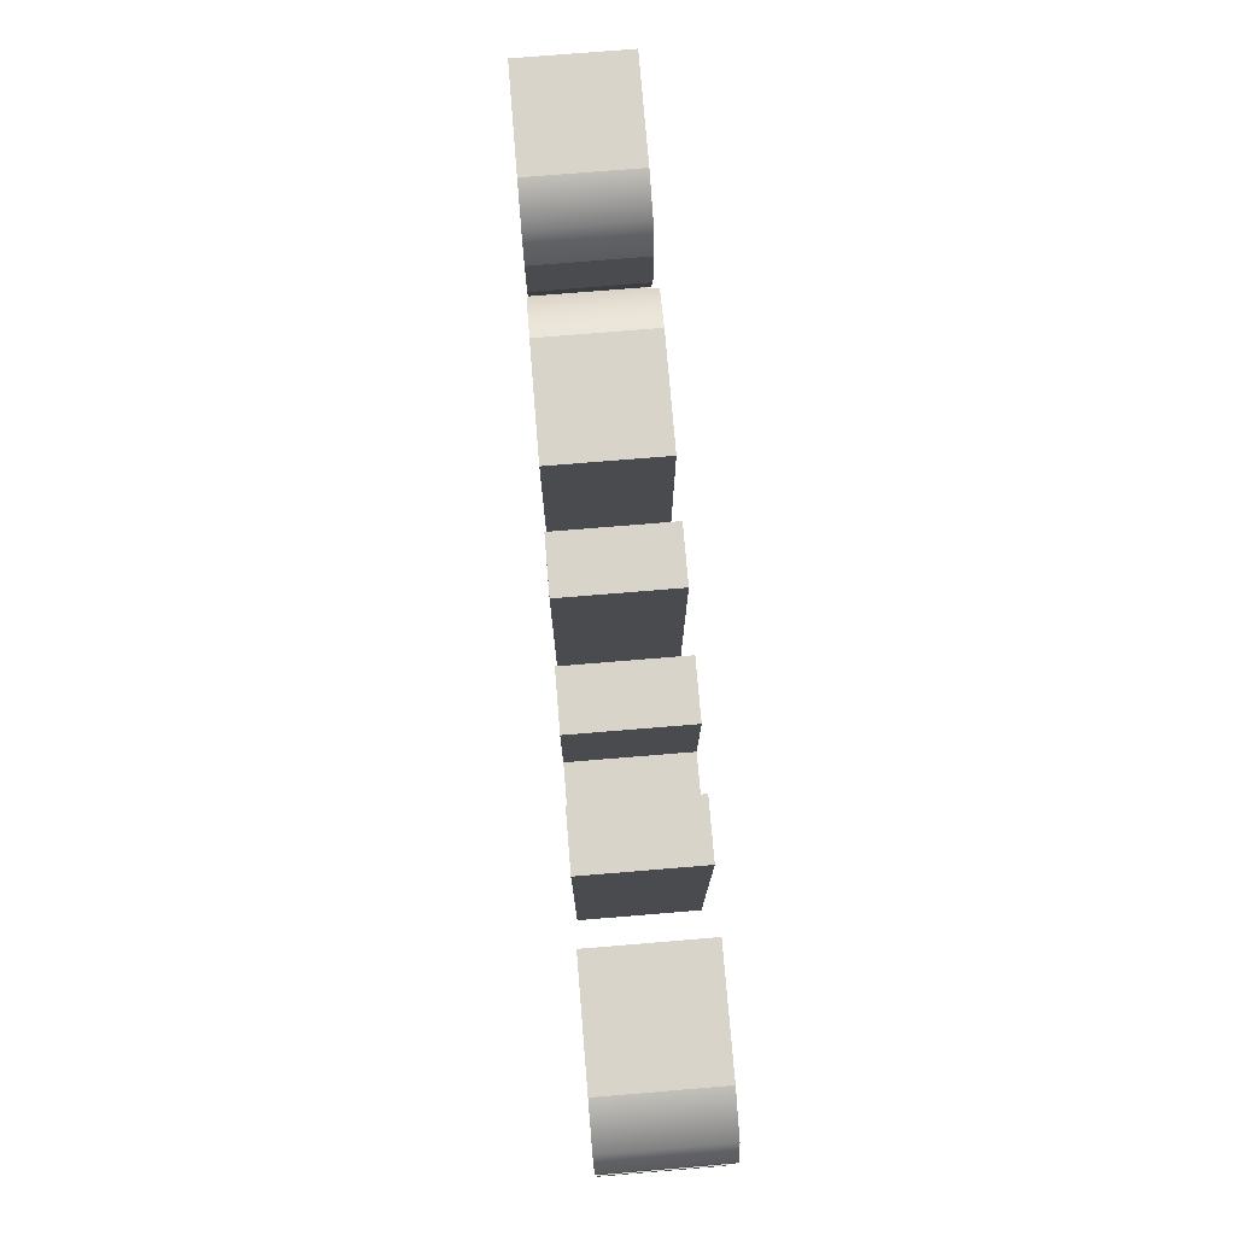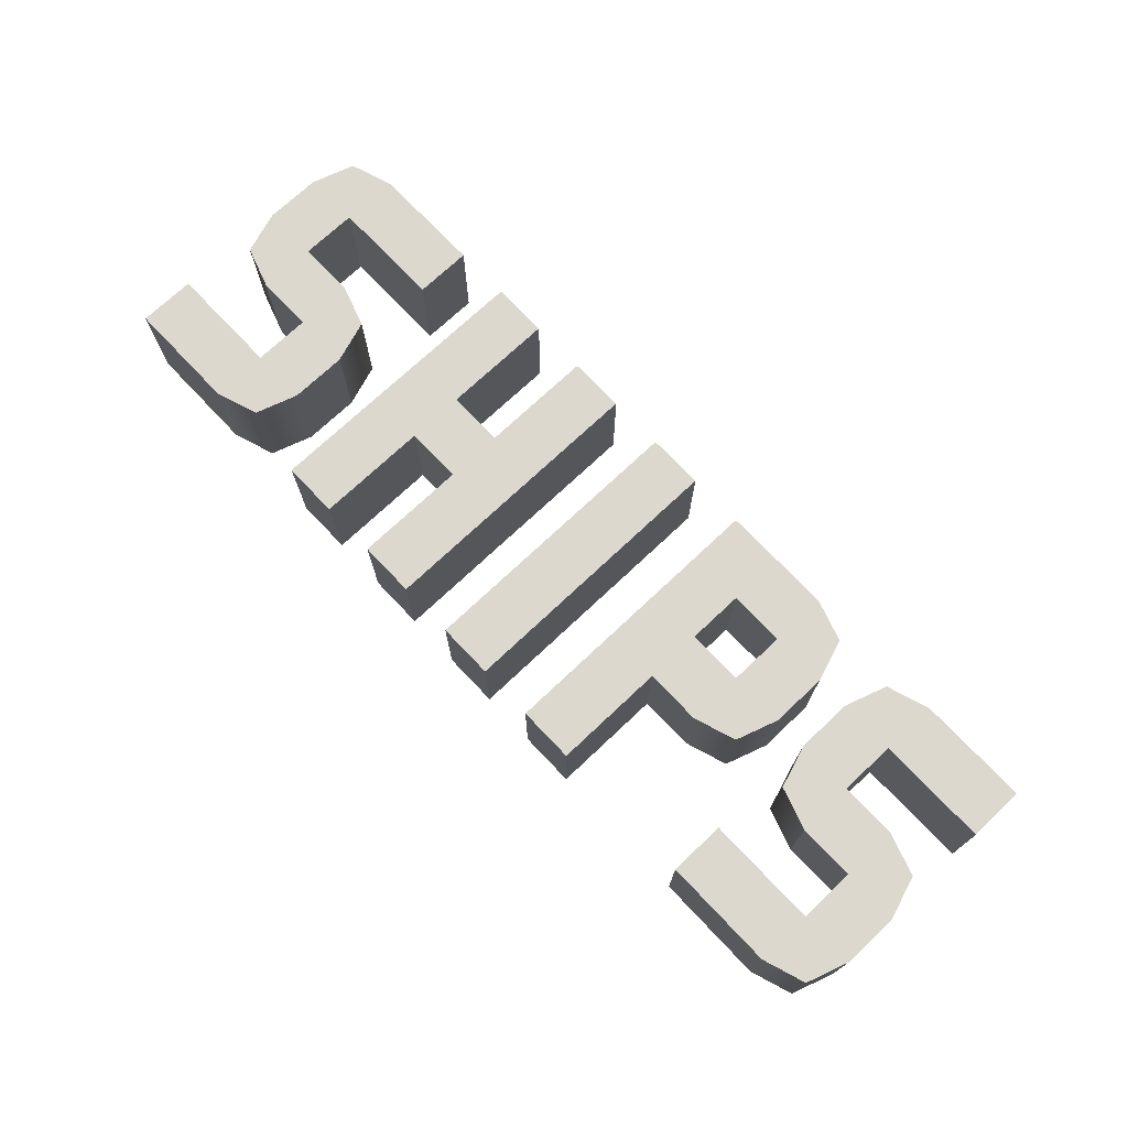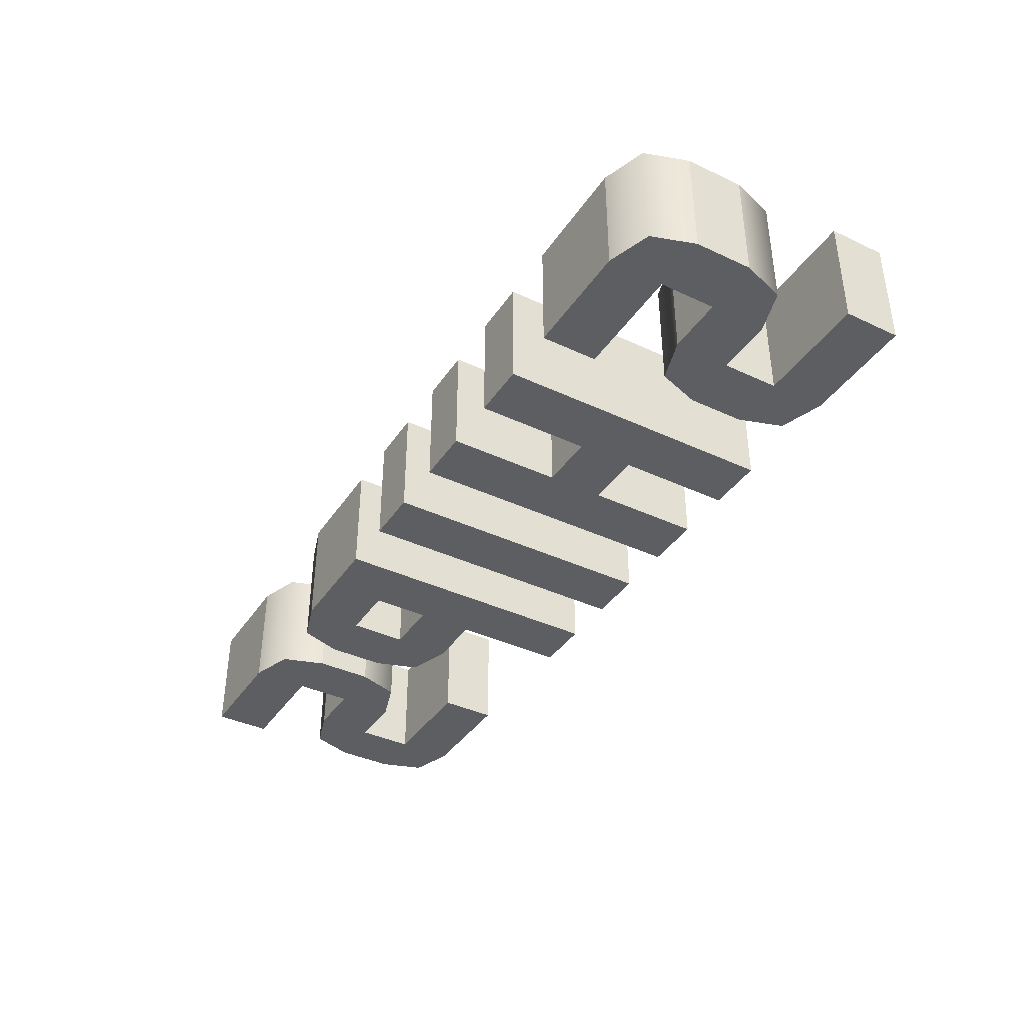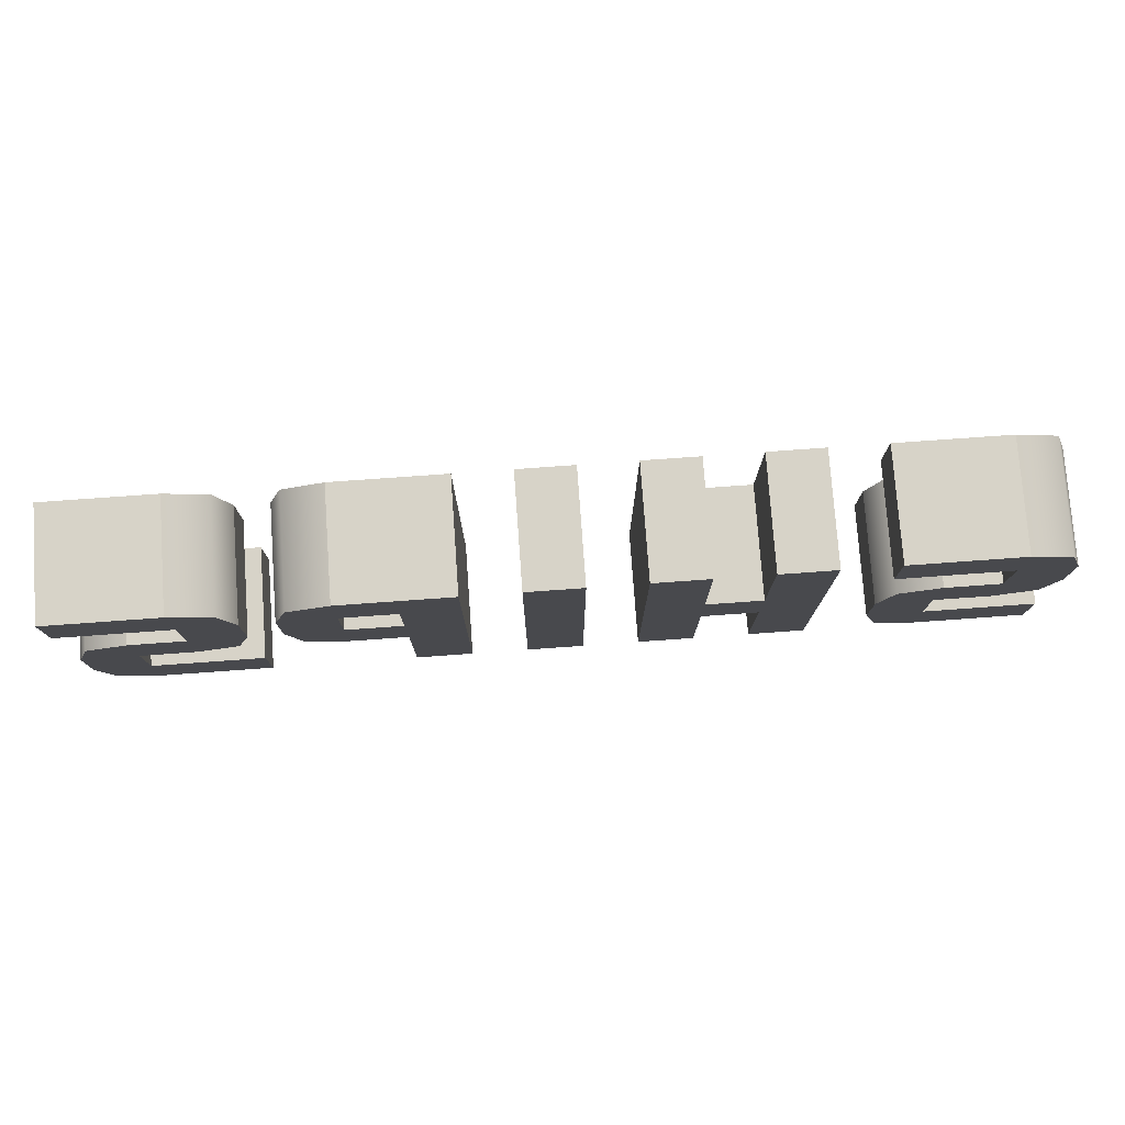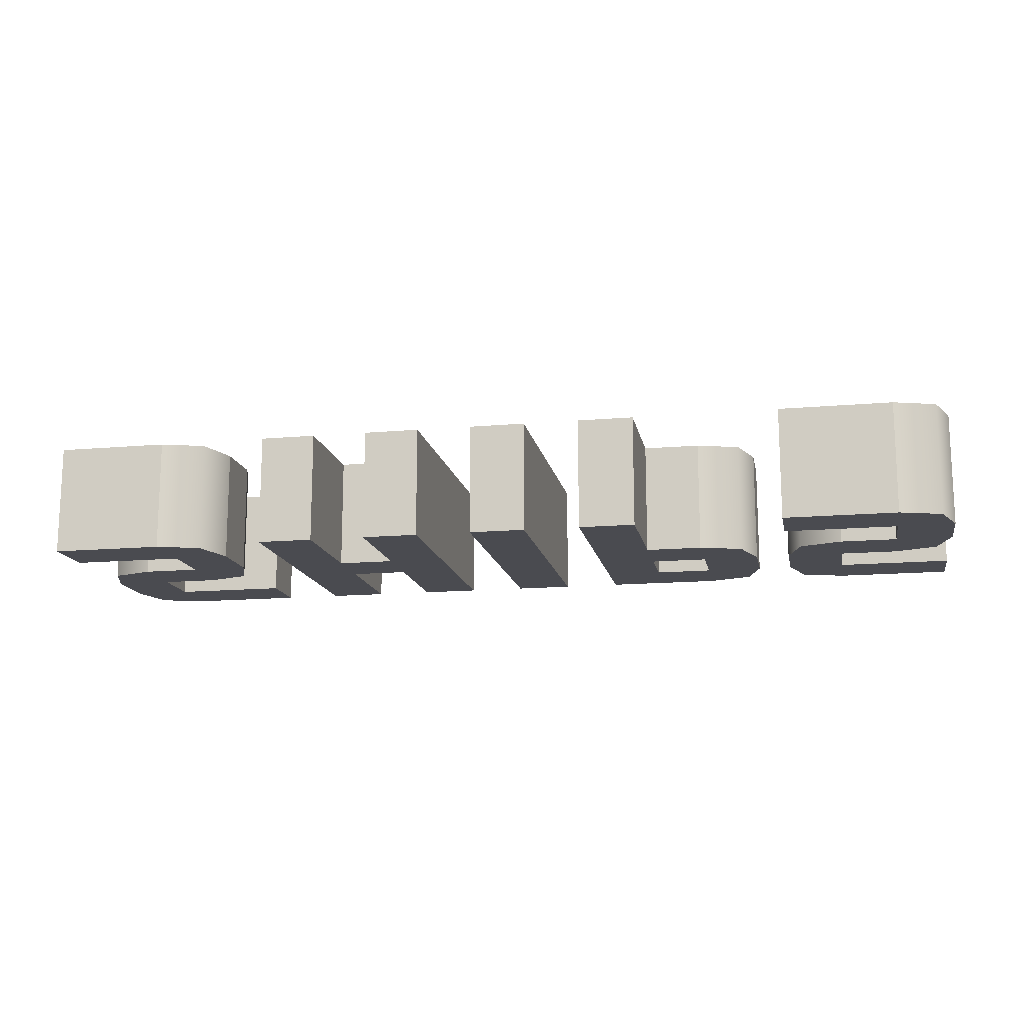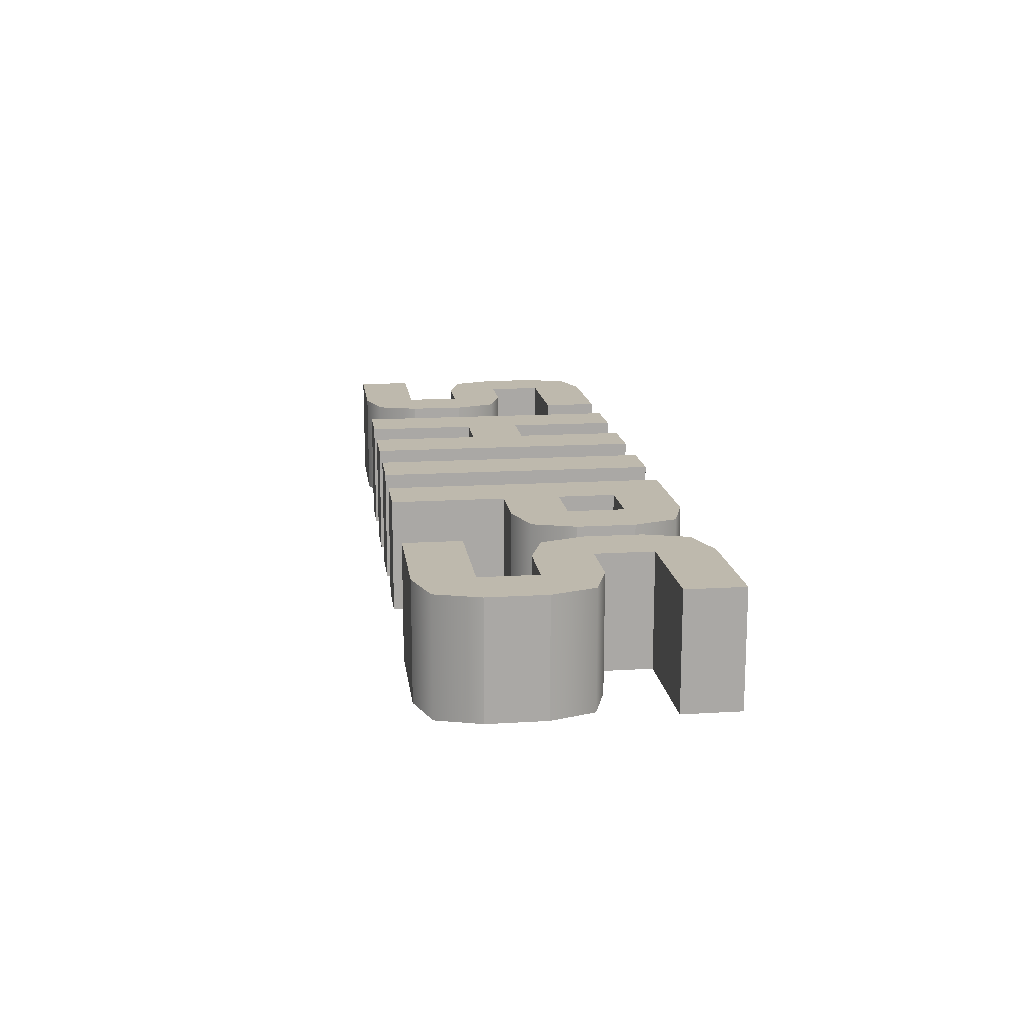
<metadata>
{"format":"obj","ext":"obj","renderer":"f3d","projection":"perspective","resolution":1024,"background":"white","views":[{"elev":75.2,"azim":-94.7,"up":"+Y"},{"elev":72.4,"azim":46.6,"up":"+Z"},{"elev":-38.9,"azim":-120.4,"up":"+Z"},{"elev":77.2,"azim":175.9,"up":"+Y"},{"elev":-14.5,"azim":10.9,"up":"+Z"},{"elev":15.3,"azim":82.6,"up":"+Z"}]}
</metadata>
<code>
g mergedBlocks
v 0.15 0.2 -0.1
v 0.15 0.1 -0.1
v 0.15 0.2 0.1
v 0.15 0.1 0.1
v 0.15 0.5 -0.1
v 0.15 0.4 -0.1
v 0.15 0.5 0.1
v 0.15 0.4 0.1
v -0.05 0.4 -0.1
v -0.05 0.3 -0.1
v -0.05 0.4 0.1
v -0.05 0.3 0.1
v -0.15 0.3 -0.1
v -0.15 0.4 -0.1
v -0.15 0.3 0.1
v -0.15 0.4 0.1
v -0.15 -2.466e-17 -0.1
v -0.15 0.1 -0.1
v -0.15 -2.466e-17 0.1
v -0.15 0.1 0.1
v 0.05 4.713e-15 0.1
v 0.05 4.713e-15 -0.1
v 0.125 0.275 -0.1
v 0.125 0.275 0.1
v 0.05 0.3 -0.1
v 0.05 0.3 0.1
v 0.05 0.1 -0.1
v 0.05 0.1 0.1
v 0.05 0.2 -0.1
v 0.05 0.2 0.1
v -0.05 0.2 0.1
v -0.05 0.2 -0.1
v -0.125 0.225 -0.1
v -0.125 0.225 0.1
v -0.05 0.5 -0.1
v -0.05 0.5 0.1
v -0.125 0.475 -0.1
v -0.125 0.475 0.1
v 0.125 0.025 -0.1
v 0.125 0.025 0.1
v 0.45 -1.128e-17 -0.1
v 0.45 0.2 -0.1
v 0.45 -1.128e-17 0.1
v 0.45 0.2 0.1
v 0.45 0.3 -0.1
v 0.45 0.5 -0.1
v 0.45 0.3 0.1
v 0.45 0.5 0.1
v 0.55 0.5 -0.1
v 0.55 0.5 0.1
v 0.55 -1.128e-17 0.1
v 0.55 -1.128e-17 -0.1
v 0.35 0.2 -0.1
v 0.35 1.128e-17 -0.1
v 0.35 0.2 0.1
v 0.35 1.128e-17 0.1
v 0.35 0.3 -0.1
v 0.35 0.3 0.1
v 0.25 1.128e-17 0.1
v 0.25 1.128e-17 -0.1
v 0.35 0.5 -0.1
v 0.35 0.5 0.1
v 0.25 0.5 -0.1
v 0.25 0.5 0.1
v 0.75 0 0.1
v 0.75 0 -0.1
v 0.65 0 0.1
v 0.65 0 -0.1
v 0.75 0.5 -0.1
v 0.75 0.5 0.1
v 0.65 0.5 -0.1
v 0.65 0.5 0.1
v 1.05 0.5 -0.1
v 1.05 0.5 0.1
v 0.85 0.5 -0.1
v 0.85 0.5 0.1
v 1.125 0.225 0.1
v 1.125 0.225 -0.1
v 1.05 0.2 0.1
v 1.05 0.2 -0.1
v 1.05 0.3 -0.1
v 1.05 0.4 -0.1
v 1.05 0.3 0.1
v 1.05 0.4 0.1
v 0.85 0 -0.1
v 0.85 0 0.1
v 0.95 0.4 -0.1
v 0.95 0.3 -0.1
v 0.95 0.4 0.1
v 0.95 0.3 0.1
v 0.95 0.2 -0.1
v 0.95 0 -0.1
v 0.95 0.2 0.1
v 0.95 0 0.1
v 1.15 0.3 -0.1
v 1.15 0.3 0.1
v 1.125 0.475 -0.1
v 1.125 0.475 0.1
v 1.15 0.4 -0.1
v 1.15 0.4 0.1
v 1.51 0.2 -0.1
v 1.51 0.1 -0.1
v 1.51 0.2 0.1
v 1.51 0.1 0.1
v 1.51 0.5 -0.1
v 1.51 0.4 -0.1
v 1.51 0.5 0.1
v 1.51 0.4 0.1
v 1.31 0.4 -0.1
v 1.31 0.3 -0.1
v 1.31 0.4 0.1
v 1.31 0.3 0.1
v 1.21 0.3 -0.1
v 1.21 0.4 -0.1
v 1.21 0.3 0.1
v 1.21 0.4 0.1
v 1.21 -2.466e-17 -0.1
v 1.21 0.1 -0.1
v 1.21 -2.466e-17 0.1
v 1.21 0.1 0.1
v 1.41 4.713e-15 0.1
v 1.41 4.713e-15 -0.1
v 1.485 0.275 -0.1
v 1.485 0.275 0.1
v 1.41 0.3 -0.1
v 1.41 0.3 0.1
v 1.41 0.1 -0.1
v 1.41 0.1 0.1
v 1.41 0.2 -0.1
v 1.41 0.2 0.1
v 1.31 0.2 0.1
v 1.31 0.2 -0.1
v 1.235 0.225 -0.1
v 1.235 0.225 0.1
v 1.31 0.5 -0.1
v 1.31 0.5 0.1
v 1.235 0.475 -0.1
v 1.235 0.475 0.1
v 1.485 0.025 -0.1
v 1.485 0.025 0.1
f 3 2 1
f 2 3 4
f 7 6 5
f 6 7 8
f 11 10 9
f 10 11 12
f 15 14 13
f 14 15 16
f 11 6 8
f 6 11 9
f 19 18 17
f 18 19 20
f 19 22 21
f 22 19 17
f 24 1 23
f 1 24 3
f 25 24 23
f 24 25 26
f 18 28 27
f 28 18 20
f 28 29 27
f 29 28 30
f 31 29 30
f 29 31 32
f 34 13 33
f 13 34 15
f 10 26 25
f 26 10 12
f 35 7 5
f 7 35 36
f 34 32 31
f 32 34 33
f 16 37 14
f 37 16 38
f 37 36 35
f 36 37 38
f 4 39 2
f 39 4 40
f 21 39 40
f 39 21 22
f 43 42 41
f 42 43 44
f 47 46 45
f 46 47 48
f 46 50 49
f 50 46 48
f 43 52 51
f 52 43 41
f 55 54 53
f 54 55 56
f 57 47 45
f 47 57 58
f 59 54 56
f 54 59 60
f 55 42 44
f 42 55 53
f 50 52 49
f 52 50 51
f 63 62 61
f 62 63 64
f 59 63 60
f 63 59 64
f 62 57 61
f 57 62 58
f 67 66 65
f 66 67 68
f 70 66 69
f 66 70 65
f 67 71 68
f 71 67 72
f 71 70 69
f 70 71 72
f 75 74 73
f 74 75 76
f 79 78 77
f 78 79 80
f 83 82 81
f 82 83 84
f 86 75 85
f 75 86 76
f 89 88 87
f 88 89 90
f 89 82 84
f 82 89 87
f 93 92 91
f 92 93 94
f 96 78 95
f 78 96 77
f 73 98 97
f 98 73 74
f 93 80 79
f 80 93 91
f 98 99 97
f 99 98 100
f 88 83 81
f 83 88 90
f 100 95 99
f 95 100 96
f 86 92 94
f 92 86 85
f 103 102 101
f 102 103 104
f 107 106 105
f 106 107 108
f 111 110 109
f 110 111 112
f 115 114 113
f 114 115 116
f 111 106 108
f 106 111 109
f 119 118 117
f 118 119 120
f 119 122 121
f 122 119 117
f 124 101 123
f 101 124 103
f 125 124 123
f 124 125 126
f 118 128 127
f 128 118 120
f 128 129 127
f 129 128 130
f 131 129 130
f 129 131 132
f 134 113 133
f 113 134 115
f 110 126 125
f 126 110 112
f 135 107 105
f 107 135 136
f 134 132 131
f 132 134 133
f 116 137 114
f 137 116 138
f 137 136 135
f 136 137 138
f 104 139 102
f 139 104 140
f 121 139 140
f 139 121 122
f 18 22 17
f 22 18 39
f 39 18 27
f 39 27 2
f 2 27 29
f 2 29 1
f 33 29 32
f 29 33 1
f 1 33 23
f 23 33 13
f 23 13 10
f 10 13 9
f 9 13 14
f 9 14 37
f 9 37 6
f 6 37 5
f 5 37 35
f 25 23 10
f 7 11 8
f 11 7 16
f 16 7 38
f 38 7 36
f 4 28 40
f 28 4 30
f 30 4 3
f 30 3 31
f 31 3 34
f 34 3 24
f 34 24 15
f 15 24 12
f 12 24 26
f 15 12 11
f 15 11 16
f 21 20 19
f 20 21 40
f 20 40 28
f 63 54 60
f 54 63 53
f 53 63 57
f 57 63 61
f 53 57 42
f 42 52 41
f 52 42 49
f 49 42 45
f 45 42 57
f 49 45 46
f 50 43 51
f 43 50 44
f 44 50 47
f 47 50 48
f 44 47 55
f 55 59 56
f 59 55 64
f 64 55 58
f 58 55 47
f 64 58 62
f 70 67 65
f 67 70 72
f 71 66 68
f 66 71 69
f 75 92 85
f 92 75 91
f 91 75 88
f 91 88 78
f 78 88 95
f 95 88 81
f 88 75 87
f 87 75 97
f 97 75 73
f 81 99 95
f 99 87 97
f 99 81 82
f 99 82 87
f 78 80 91
f 77 93 79
f 100 83 96
f 83 100 84
f 84 100 98
f 84 98 89
f 93 86 94
f 86 93 76
f 76 93 90
f 90 93 77
f 90 77 96
f 90 96 83
f 76 90 89
f 76 89 98
f 76 98 74
f 118 122 117
f 122 118 139
f 139 118 127
f 139 127 102
f 102 127 129
f 102 129 101
f 133 129 132
f 129 133 101
f 101 133 123
f 123 133 113
f 123 113 110
f 110 113 109
f 109 113 114
f 109 114 137
f 109 137 106
f 106 137 105
f 105 137 135
f 125 123 110
f 107 111 108
f 111 107 116
f 116 107 138
f 138 107 136
f 104 128 140
f 128 104 130
f 130 104 103
f 130 103 131
f 131 103 134
f 134 103 124
f 134 124 115
f 115 124 112
f 112 124 126
f 115 112 111
f 115 111 116
f 121 120 119
f 120 121 140
f 120 140 128

</code>
